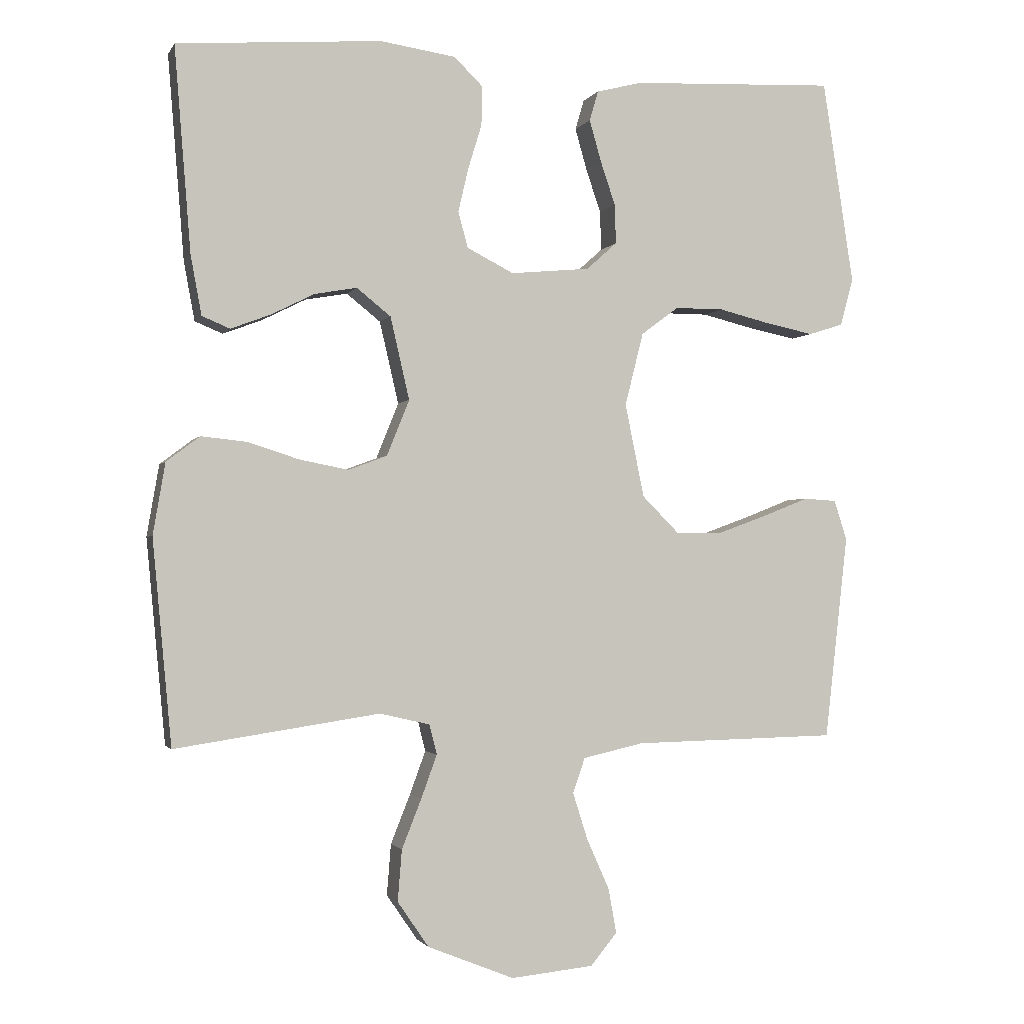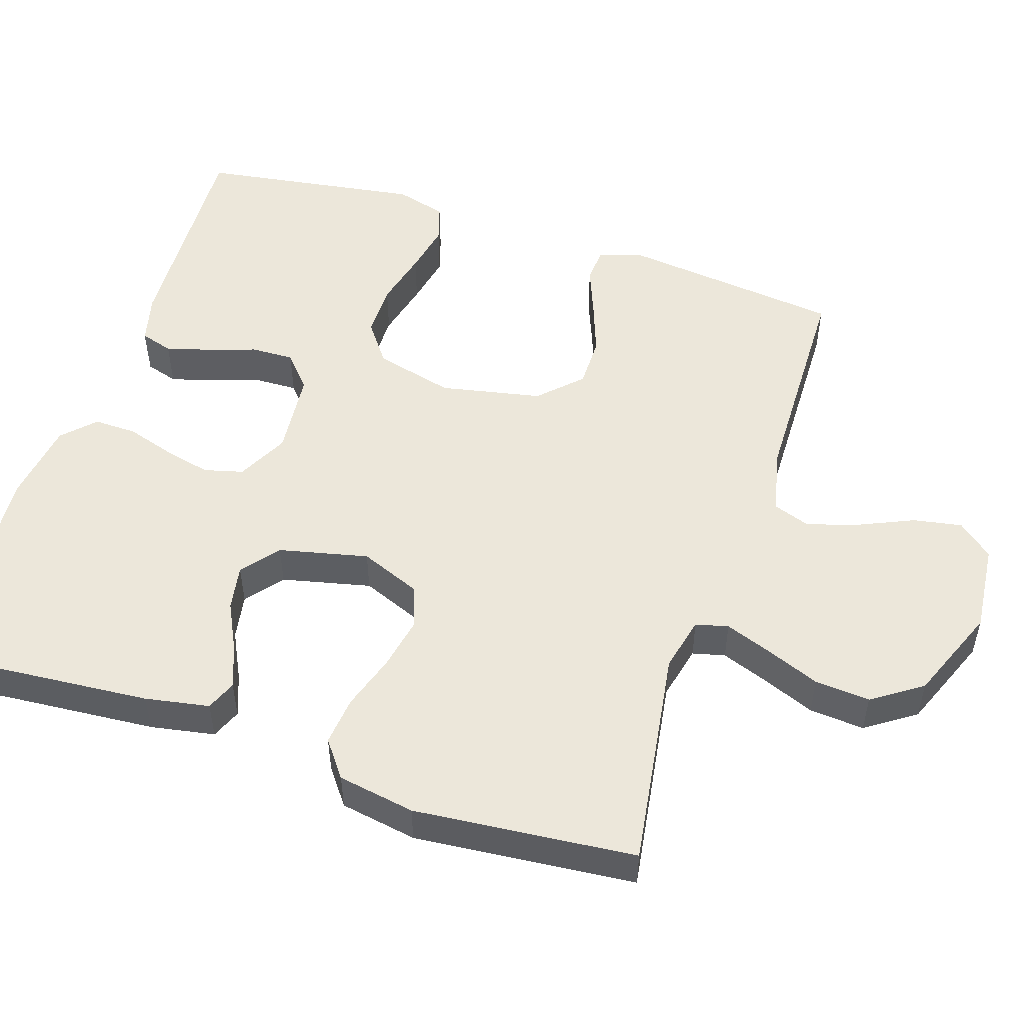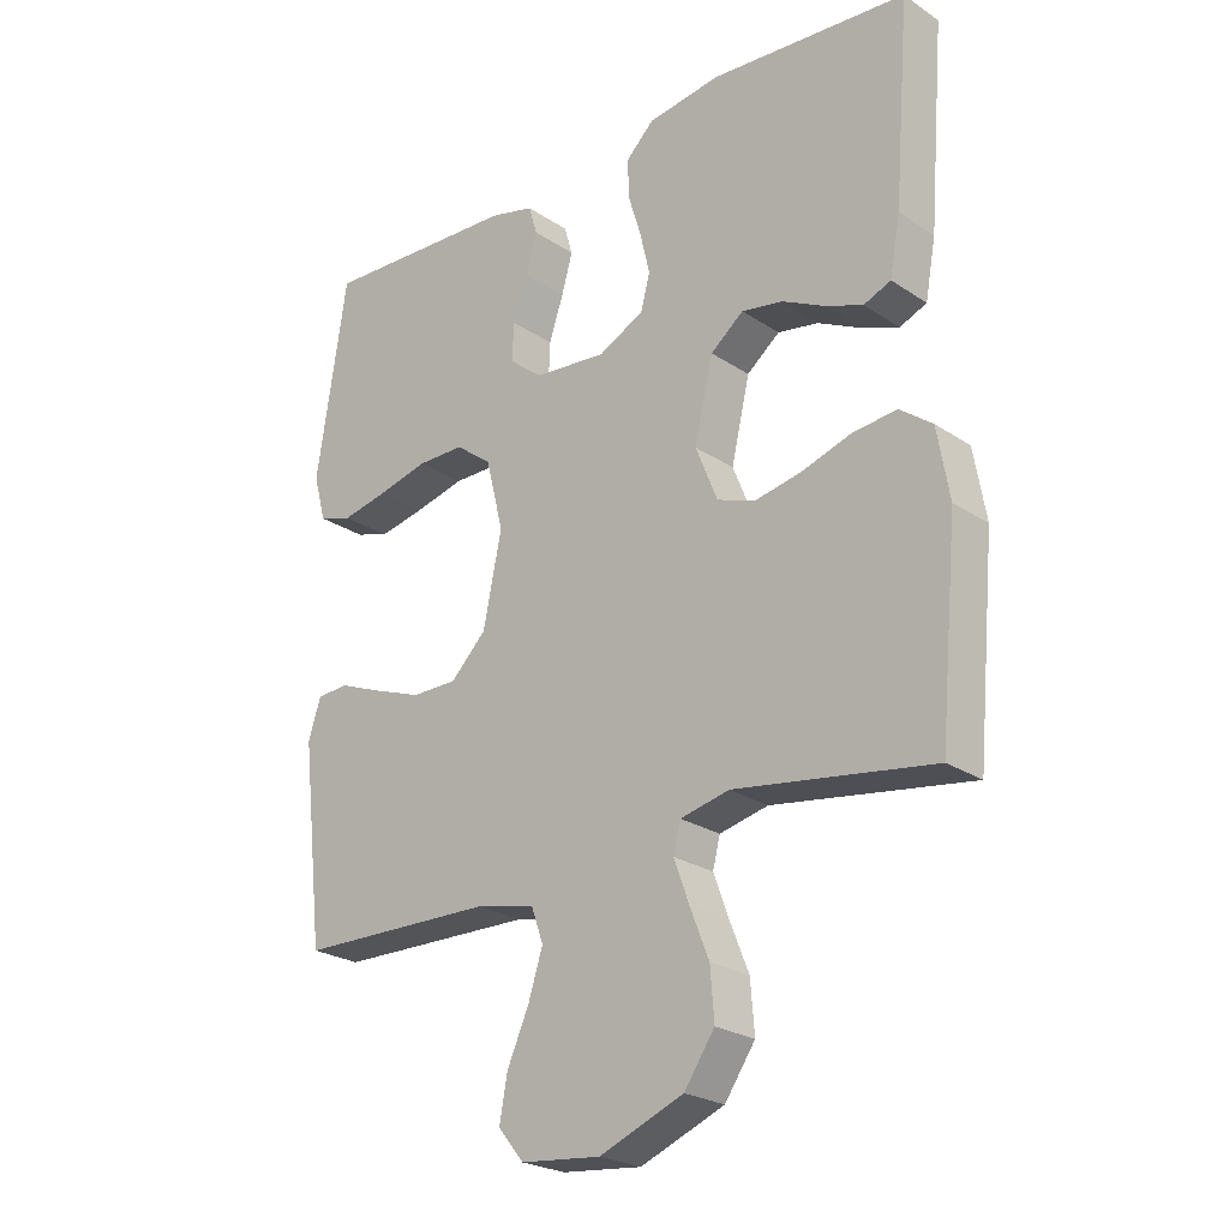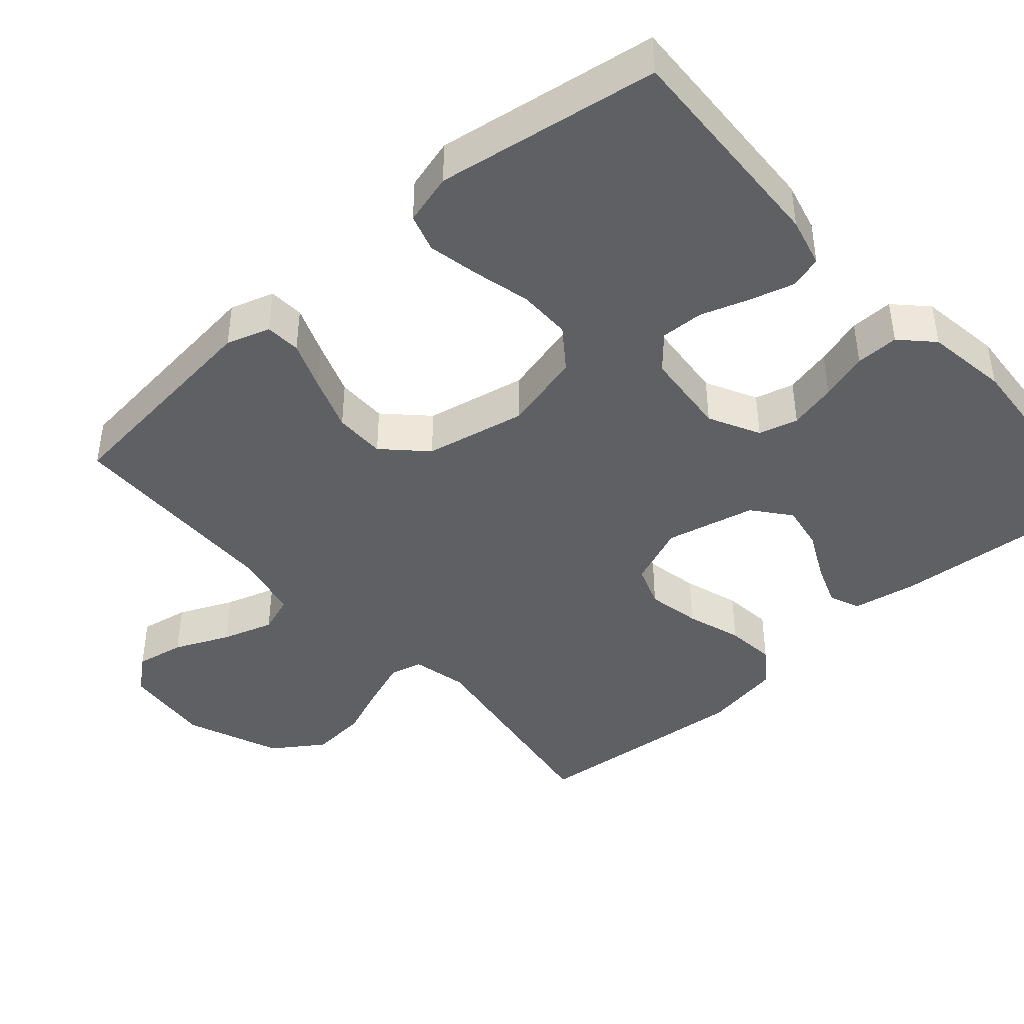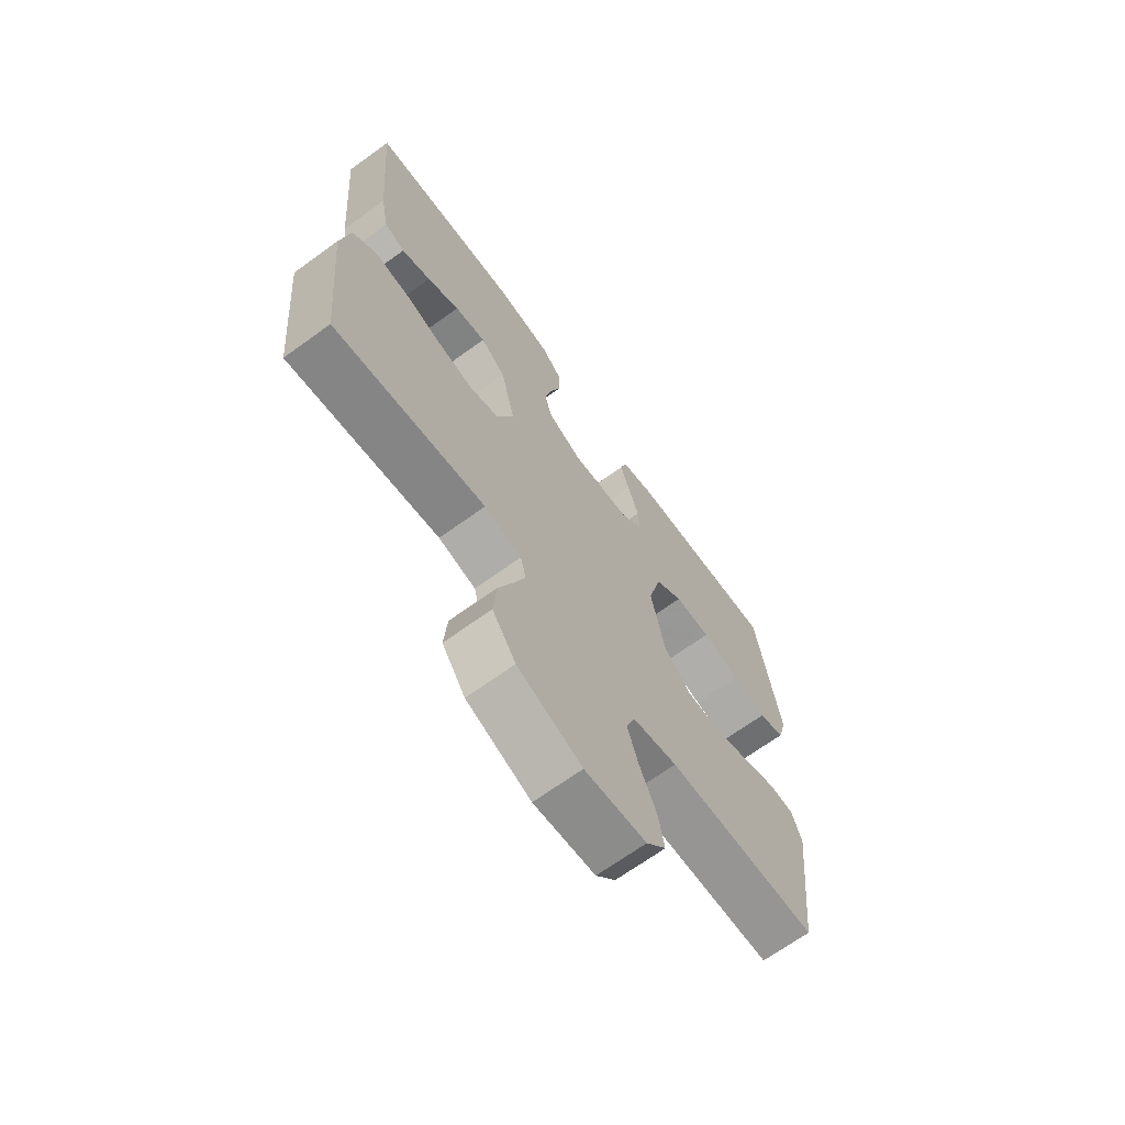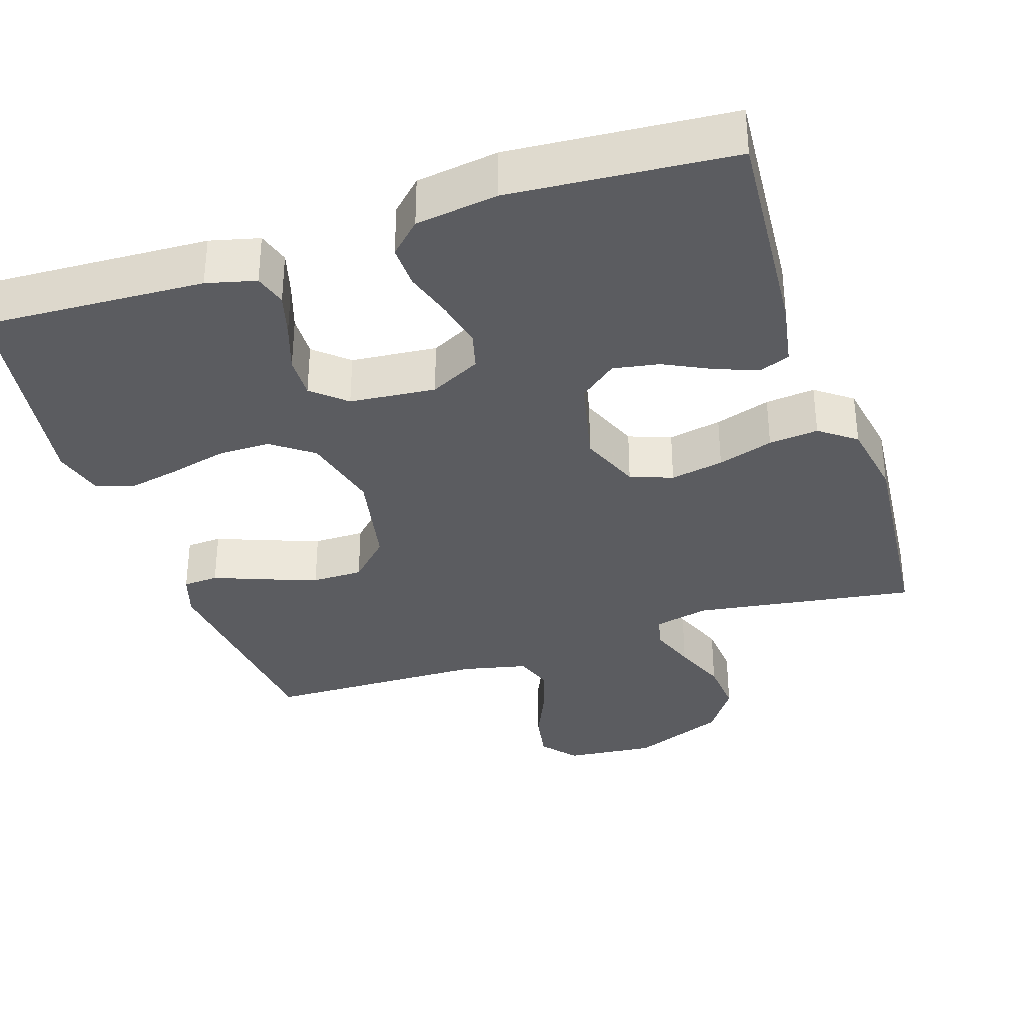
<metadata>
{"format":"obj","ext":"obj","renderer":"f3d","projection":"perspective","resolution":1024,"background":"white","views":[{"elev":-1.6,"azim":163.9,"up":"+Z"},{"elev":51.7,"azim":108.2,"up":"+Y"},{"elev":-24.2,"azim":42.4,"up":"+Z"},{"elev":-42.8,"azim":-48.5,"up":"+Y"},{"elev":-68.4,"azim":125.9,"up":"+Z"},{"elev":-34.5,"azim":18.3,"up":"+Y"}]}
</metadata>
<code>
v 0.5 0.07 -0.5
v 0.2 0.07 -0.455
v 0.126 0.07 -0.472
v 0.115 0.07 -0.516
v 0.138 0.07 -0.579
v 0.167 0.07 -0.652
v 0.173 0.07 -0.727
v 0.127 0.07 -0.794
v 0 0.07 -0.845
v -0.121 0.07 -0.833
v -0.16 0.07 -0.786
v -0.148 0.07 -0.72
v -0.115 0.07 -0.646
v -0.093 0.07 -0.577
v -0.111 0.07 -0.526
v -0.2 0.07 -0.506
v -0.5 0.07 -0.5
v -0.534 0.07 -0.2
v -0.515 0.07 -0.141
v -0.467 0.07 -0.138
v -0.401 0.07 -0.164
v -0.327 0.07 -0.191
v -0.258 0.07 -0.191
v -0.204 0.07 -0.137
v -0.176 0.07 0
v -0.203 0.07 0.107
v -0.258 0.07 0.148
v -0.33 0.07 0.148
v -0.407 0.07 0.129
v -0.476 0.07 0.115
v -0.527 0.07 0.131
v -0.546 0.07 0.2
v -0.5 0.07 0.5
v -0.2 0.07 0.486
v -0.133 0.07 0.469
v -0.12 0.07 0.425
v -0.137 0.07 0.365
v -0.159 0.07 0.3
v -0.161 0.07 0.242
v -0.116 0.07 0.202
v 0 0.07 0.191
v 0.069 0.07 0.226
v 0.083 0.07 0.279
v 0.068 0.07 0.343
v 0.048 0.07 0.408
v 0.047 0.07 0.466
v 0.089 0.07 0.507
v 0.2 0.07 0.523
v 0.5 0.07 0.5
v 0.476 0.07 0.2
v 0.46 0.07 0.113
v 0.419 0.07 0.096
v 0.361 0.07 0.118
v 0.297 0.07 0.15
v 0.235 0.07 0.161
v 0.185 0.07 0.121
v 0.157 0.07 0
v 0.19 0.07 -0.082
v 0.247 0.07 -0.103
v 0.319 0.07 -0.089
v 0.394 0.07 -0.065
v 0.461 0.07 -0.058
v 0.51 0.07 -0.095
v 0.528 0.07 -0.2
v 0.5 0 -0.5
v 0.2 0 -0.455
v 0.126 0 -0.472
v 0.115 0 -0.516
v 0.138 0 -0.579
v 0.167 0 -0.652
v 0.173 0 -0.727
v 0.127 0 -0.794
v 0 0 -0.845
v -0.121 0 -0.833
v -0.16 0 -0.786
v -0.148 0 -0.72
v -0.115 0 -0.646
v -0.093 0 -0.577
v -0.111 0 -0.526
v -0.2 0 -0.506
v -0.5 0 -0.5
v -0.534 0 -0.2
v -0.515 0 -0.141
v -0.467 0 -0.138
v -0.401 0 -0.164
v -0.327 0 -0.191
v -0.258 0 -0.191
v -0.204 0 -0.137
v -0.176 0 0
v -0.203 0 0.107
v -0.258 0 0.148
v -0.33 0 0.148
v -0.407 0 0.129
v -0.476 0 0.115
v -0.527 0 0.131
v -0.546 0 0.2
v -0.5 0 0.5
v -0.2 0 0.486
v -0.133 0 0.469
v -0.12 0 0.425
v -0.137 0 0.365
v -0.159 0 0.3
v -0.161 0 0.242
v -0.116 0 0.202
v 0 0 0.191
v 0.069 0 0.226
v 0.083 0 0.279
v 0.068 0 0.343
v 0.048 0 0.408
v 0.047 0 0.466
v 0.089 0 0.507
v 0.2 0 0.523
v 0.5 0 0.5
v 0.476 0 0.2
v 0.46 0 0.113
v 0.419 0 0.096
v 0.361 0 0.118
v 0.297 0 0.15
v 0.235 0 0.161
v 0.185 0 0.121
v 0.157 0 0
v 0.19 0 -0.082
v 0.247 0 -0.103
v 0.319 0 -0.089
v 0.394 0 -0.065
v 0.461 0 -0.058
v 0.51 0 -0.095
v 0.528 0 -0.2
f 63 64 1 2
f 60 61 62 63
f 59 60 63 2
f 58 59 2 3
f 57 58 3 4
f 51 52 53 54
f 49 50 51 54
f 49 54 55
f 48 49 55 56
f 44 45 46 47
f 43 44 47 48
f 42 43 48 56
f 35 36 37 38
f 33 34 35 38
f 33 38 39
f 32 33 39 40
f 28 29 30 31
f 28 31 32 40
f 18 19 20 21
f 16 17 18 21
f 15 16 21 22
f 10 11 12 13
f 10 13 14
f 9 10 14
f 8 9 14
f 5 6 7 8
f 4 5 8 14
f 57 4 14 15
f 41 42 56 57
f 27 28 40 41
f 26 27 41 57
f 25 26 57
f 24 25 57 15
f 15 22 23
f 15 23 24
f 66 65 128 127
f 127 126 125 124
f 66 127 124 123
f 67 66 123 122
f 68 67 122 121
f 118 117 116 115
f 118 115 114 113
f 119 118 113
f 120 119 113 112
f 111 110 109 108
f 112 111 108 107
f 120 112 107 106
f 102 101 100 99
f 102 99 98 97
f 103 102 97
f 104 103 97 96
f 95 94 93 92
f 104 96 95 92
f 85 84 83 82
f 85 82 81 80
f 86 85 80 79
f 77 76 75 74
f 78 77 74
f 78 74 73
f 78 73 72
f 72 71 70 69
f 78 72 69 68
f 79 78 68 121
f 121 120 106 105
f 105 104 92 91
f 121 105 91 90
f 121 90 89
f 79 121 89 88
f 87 86 79
f 88 87 79
f 1 65 66 2
f 2 66 67 3
f 3 67 68 4
f 4 68 69 5
f 5 69 70 6
f 6 70 71 7
f 7 71 72 8
f 8 72 73 9
f 9 73 74 10
f 10 74 75 11
f 11 75 76 12
f 12 76 77 13
f 13 77 78 14
f 14 78 79 15
f 15 79 80 16
f 16 80 81 17
f 17 81 82 18
f 18 82 83 19
f 19 83 84 20
f 20 84 85 21
f 21 85 86 22
f 22 86 87 23
f 23 87 88 24
f 24 88 89 25
f 25 89 90 26
f 26 90 91 27
f 27 91 92 28
f 28 92 93 29
f 29 93 94 30
f 30 94 95 31
f 31 95 96 32
f 32 96 97 33
f 33 97 98 34
f 34 98 99 35
f 35 99 100 36
f 36 100 101 37
f 37 101 102 38
f 38 102 103 39
f 39 103 104 40
f 40 104 105 41
f 41 105 106 42
f 42 106 107 43
f 43 107 108 44
f 44 108 109 45
f 45 109 110 46
f 46 110 111 47
f 47 111 112 48
f 48 112 113 49
f 49 113 114 50
f 50 114 115 51
f 51 115 116 52
f 52 116 117 53
f 53 117 118 54
f 54 118 119 55
f 55 119 120 56
f 56 120 121 57
f 57 121 122 58
f 58 122 123 59
f 59 123 124 60
f 60 124 125 61
f 61 125 126 62
f 62 126 127 63
f 63 127 128 64
f 64 128 65 1

</code>
